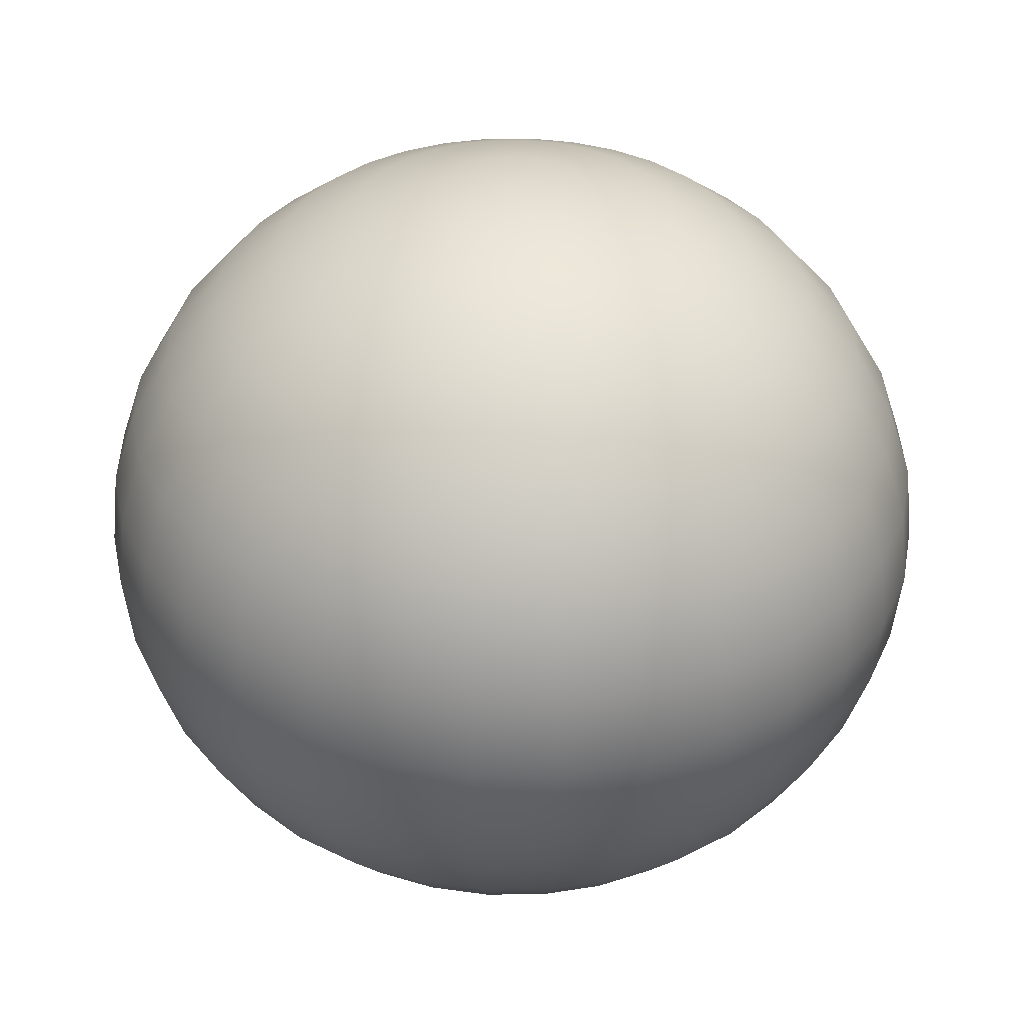
<metadata>
{"format":"obj","ext":"obj","renderer":"f3d","projection":"perspective","resolution":1024,"background":"white","views":[{"elev":35.7,"azim":-96.3,"up":"+Y"}]}
</metadata>
<code>
v -0 9.794 -0.1951
v -0 9.742 -0.3827
v -0 9.656 -0.5556
v -0 9.541 -0.7071
v -0 9.401 -0.8315
v -0 9.242 -0.9239
v -0 9.068 -0.9808
v -0 8.888 -1
v -0 8.708 -0.9808
v -0 8.12 -0.5556
v 0.03806 9.794 -0.1913
v 0.07466 9.742 -0.3753
v 0.1084 9.656 -0.5449
v 0.1379 9.541 -0.6935
v 0.1622 9.401 -0.8155
v 0.1802 9.242 -0.9061
v 0.1913 9.068 -0.9619
v 0.1951 8.888 -0.9808
v 0.1913 8.708 -0.9619
v 0.1802 8.535 -0.9061
v 0.1622 8.375 -0.8155
v 0.1379 8.235 -0.6935
v 0.1084 8.12 -0.5449
v 0.07466 8.035 -0.3753
v 0.03806 7.982 -0.1913
v 0.07466 9.794 -0.1802
v 0.1464 9.742 -0.3536
v 0.2126 9.656 -0.5133
v 0.2706 9.541 -0.6533
v 0.3182 9.401 -0.7682
v 0.3536 9.242 -0.8536
v 0.3753 9.068 -0.9061
v 0.3827 8.888 -0.9239
v 0.3753 8.708 -0.9061
v 0.3536 8.535 -0.8536
v 0.3182 8.375 -0.7682
v 0.2706 8.235 -0.6533
v 0.2126 8.12 -0.5133
v 0.1464 8.035 -0.3536
v 0.07466 7.982 -0.1802
v 0.1084 9.794 -0.1622
v 0.2126 9.742 -0.3182
v 0.3087 9.656 -0.4619
v 0.3928 9.541 -0.5879
v 0.4619 9.401 -0.6913
v 0.5133 9.242 -0.7682
v 0.5449 9.068 -0.8155
v 0.5556 8.888 -0.8315
v 0.5449 8.708 -0.8155
v 0.5133 8.535 -0.7682
v 0.4619 8.375 -0.6913
v 0.3928 8.235 -0.5879
v 0.3087 8.12 -0.4619
v 0.2126 8.035 -0.3182
v 0.1084 7.982 -0.1622
v 0.1379 9.794 -0.1379
v 0.2706 9.742 -0.2706
v 0.3928 9.656 -0.3928
v 0.5 9.541 -0.5
v 0.5879 9.401 -0.5879
v 0.6533 9.242 -0.6533
v 0.6935 9.068 -0.6935
v 0.7071 8.888 -0.7071
v 0.6935 8.708 -0.6935
v 0.6533 8.535 -0.6533
v 0.5879 8.375 -0.5879
v 0.5 8.235 -0.5
v 0.3928 8.12 -0.3928
v 0.2706 8.035 -0.2706
v 0.1379 7.982 -0.1379
v 0.1622 9.794 -0.1084
v 0.3182 9.742 -0.2126
v 0.4619 9.656 -0.3087
v 0.5879 9.541 -0.3928
v 0.6913 9.401 -0.4619
v 0.7682 9.242 -0.5133
v 0.8155 9.068 -0.5449
v 0.8315 8.888 -0.5556
v 0.8155 8.708 -0.5449
v 0.7682 8.535 -0.5133
v 0.6913 8.375 -0.4619
v 0.5879 8.235 -0.3928
v 0.4619 8.12 -0.3087
v 0.3182 8.035 -0.2126
v 0.1622 7.982 -0.1084
v 0.1802 9.794 -0.07466
v 0.3536 9.742 -0.1464
v 0.5133 9.656 -0.2126
v 0.6533 9.541 -0.2706
v 0.7682 9.401 -0.3182
v 0.8536 9.242 -0.3536
v 0.9061 9.068 -0.3753
v 0.9239 8.888 -0.3827
v 0.9061 8.708 -0.3753
v 0.8536 8.535 -0.3536
v 0.7682 8.375 -0.3182
v 0.6533 8.235 -0.2706
v 0.5133 8.12 -0.2126
v 0.3536 8.035 -0.1464
v 0.1802 7.982 -0.07466
v 0.1913 9.794 -0.03806
v 0.3753 9.742 -0.07466
v 0.5449 9.656 -0.1084
v 0.6935 9.541 -0.1379
v 0.8155 9.401 -0.1622
v 0.9061 9.242 -0.1802
v 0.9619 9.068 -0.1913
v 0.9808 8.888 -0.1951
v 0.9619 8.708 -0.1913
v 0.9061 8.535 -0.1802
v 0.8155 8.375 -0.1622
v 0.6935 8.235 -0.1379
v 0.5449 8.12 -0.1084
v 0.3753 8.035 -0.07466
v 0.1913 7.982 -0.03806
v 0.1951 9.794 -0
v 0.3827 9.742 -0
v 0.5556 9.656 -0
v 0.7071 9.541 -0
v 0.8315 9.401 -0
v 0.9239 9.242 -0
v 0.9808 9.068 0
v 1 8.888 0
v 0.9808 8.708 0
v 0.9239 8.535 -0
v 0.8315 8.375 -0
v 0.7071 8.235 -0
v 0.5556 8.12 -0
v 0.3827 8.035 -0
v 0.1951 7.982 -0
v 0.1913 9.794 0.03806
v 0.3753 9.742 0.07466
v 0.5449 9.656 0.1084
v 0.6935 9.541 0.1379
v 0.8155 9.401 0.1622
v 0.9061 9.242 0.1802
v 0.9619 9.068 0.1913
v 0.9808 8.888 0.1951
v 0.9619 8.708 0.1913
v 0.9061 8.535 0.1802
v 0.8155 8.375 0.1622
v 0.6935 8.235 0.1379
v 0.5449 8.12 0.1084
v 0.3753 8.035 0.07466
v 0.1913 7.982 0.03806
v 0.1802 9.794 0.07466
v 0.3536 9.742 0.1464
v 0.5133 9.656 0.2126
v 0.6533 9.541 0.2706
v 0.7682 9.401 0.3182
v 0.8536 9.242 0.3536
v 0.9061 9.068 0.3753
v 0.9239 8.888 0.3827
v 0.9061 8.708 0.3753
v 0.8536 8.535 0.3536
v 0.7682 8.375 0.3182
v 0.6533 8.235 0.2706
v 0.5133 8.12 0.2126
v 0.3536 8.035 0.1464
v 0.1802 7.982 0.07466
v 0.1622 9.794 0.1084
v 0.3182 9.742 0.2126
v 0.4619 9.656 0.3087
v 0.5879 9.541 0.3928
v 0.6913 9.401 0.4619
v 0.7682 9.242 0.5133
v 0.8155 9.068 0.5449
v 0.8315 8.888 0.5556
v 0.8155 8.708 0.5449
v 0.7682 8.535 0.5133
v 0.6913 8.375 0.4619
v 0.5879 8.235 0.3928
v 0.4619 8.12 0.3087
v 0.3182 8.035 0.2126
v 0.1622 7.982 0.1084
v 0.1379 9.794 0.1379
v 0.2706 9.742 0.2706
v 0.3928 9.656 0.3928
v 0.5 9.541 0.5
v 0.5879 9.401 0.5879
v 0.6533 9.242 0.6533
v 0.6935 9.068 0.6935
v 0.7071 8.888 0.7071
v 0.6935 8.708 0.6935
v 0.6533 8.535 0.6533
v 0.5879 8.375 0.5879
v 0.5 8.235 0.5
v 0.3928 8.12 0.3928
v 0.2706 8.035 0.2706
v 0.1379 7.982 0.1379
v 0.1084 9.794 0.1622
v 0.2126 9.742 0.3182
v 0.3087 9.656 0.4619
v 0.3928 9.541 0.5879
v 0.4619 9.401 0.6913
v 0.5133 9.242 0.7682
v 0.5449 9.068 0.8155
v 0.5556 8.888 0.8315
v 0.5449 8.708 0.8155
v 0.5133 8.535 0.7682
v 0.4619 8.375 0.6913
v 0.3928 8.235 0.5879
v 0.3087 8.12 0.4619
v 0.2126 8.035 0.3182
v 0.1084 7.982 0.1622
v -0 7.965 -0
v 0.07466 9.794 0.1802
v 0.1464 9.742 0.3536
v 0.2126 9.656 0.5133
v 0.2706 9.541 0.6533
v 0.3182 9.401 0.7682
v 0.3536 9.242 0.8536
v 0.3753 9.068 0.9061
v 0.3827 8.888 0.9239
v 0.3753 8.708 0.9061
v 0.3536 8.535 0.8536
v 0.3182 8.375 0.7682
v 0.2706 8.235 0.6533
v 0.2126 8.12 0.5133
v 0.1464 8.035 0.3536
v 0.07466 7.982 0.1802
v 0.03806 9.794 0.1913
v 0.07466 9.742 0.3753
v 0.1084 9.656 0.5449
v 0.1379 9.541 0.6935
v 0.1622 9.401 0.8155
v 0.1802 9.242 0.9061
v 0.1913 9.068 0.9619
v 0.1951 8.888 0.9808
v 0.1913 8.708 0.9619
v 0.1802 8.535 0.9061
v 0.1622 8.375 0.8155
v 0.1379 8.235 0.6935
v 0.1084 8.12 0.5449
v 0.07466 8.035 0.3753
v 0.03806 7.982 0.1913
v -0 9.794 0.1951
v -0 9.742 0.3827
v -0 9.656 0.5556
v -0 9.541 0.7071
v -0 9.401 0.8315
v -0 9.242 0.9239
v -0 9.068 0.9808
v -0 8.888 1
v -0 8.708 0.9808
v -0 8.535 0.9239
v -0 8.375 0.8315
v -0 8.235 0.7071
v -0 8.12 0.5556
v -0 8.035 0.3827
v -0 7.982 0.1951
v -0.03806 9.794 0.1913
v -0.07466 9.742 0.3753
v -0.1084 9.656 0.5449
v -0.1379 9.541 0.6935
v -0.1622 9.401 0.8155
v -0.1802 9.242 0.9061
v -0.1913 9.068 0.9619
v -0.1951 8.888 0.9808
v -0.1913 8.708 0.9619
v -0.1802 8.535 0.9061
v -0.1622 8.375 0.8155
v -0.1379 8.235 0.6935
v -0.1084 8.12 0.5449
v -0.07466 8.035 0.3753
v -0.03806 7.982 0.1913
v -0.07466 9.794 0.1802
v -0.1464 9.742 0.3536
v -0.2126 9.656 0.5133
v -0.2706 9.541 0.6533
v -0.3182 9.401 0.7682
v -0.3536 9.242 0.8536
v -0.3753 9.068 0.9061
v -0.3827 8.888 0.9239
v -0.3753 8.708 0.9061
v -0.3536 8.535 0.8536
v -0.3182 8.375 0.7682
v -0.2706 8.235 0.6533
v -0.2126 8.12 0.5133
v -0.1464 8.035 0.3536
v -0.07466 7.982 0.1802
v -0.1084 9.794 0.1622
v -0.2126 9.742 0.3182
v -0.3087 9.656 0.4619
v -0.3928 9.541 0.5879
v -0.4619 9.401 0.6913
v -0.5133 9.242 0.7682
v -0.5449 9.068 0.8155
v -0.5556 8.888 0.8315
v -0.5449 8.708 0.8155
v -0.5133 8.535 0.7682
v -0.4619 8.375 0.6913
v -0.3928 8.235 0.5879
v -0.3087 8.12 0.4619
v -0.2126 8.035 0.3182
v -0.1084 7.982 0.1622
v -0 9.812 0
v -0.1379 9.794 0.1379
v -0.2706 9.742 0.2706
v -0.3928 9.656 0.3928
v -0.5 9.541 0.5
v -0.5879 9.401 0.5879
v -0.6533 9.242 0.6533
v -0.6935 9.068 0.6935
v -0.7071 8.888 0.7071
v -0.6935 8.708 0.6935
v -0.6533 8.535 0.6533
v -0.5879 8.375 0.5879
v -0.5 8.235 0.5
v -0.3928 8.12 0.3928
v -0.2706 8.035 0.2706
v -0.1379 7.982 0.1379
v -0.1622 9.794 0.1084
v -0.3182 9.742 0.2126
v -0.4619 9.656 0.3087
v -0.5879 9.541 0.3928
v -0.6913 9.401 0.4619
v -0.7682 9.242 0.5133
v -0.8155 9.068 0.5449
v -0.8315 8.888 0.5556
v -0.8155 8.708 0.5449
v -0.7682 8.535 0.5133
v -0.6913 8.375 0.4619
v -0.5879 8.235 0.3928
v -0.4619 8.12 0.3087
v -0.3182 8.035 0.2126
v -0.1622 7.982 0.1084
v -0.1802 9.794 0.07466
v -0.3536 9.742 0.1464
v -0.5133 9.656 0.2126
v -0.6533 9.541 0.2706
v -0.7682 9.401 0.3182
v -0.8536 9.242 0.3536
v -0.9061 9.068 0.3753
v -0.9239 8.888 0.3827
v -0.9061 8.708 0.3753
v -0.8536 8.535 0.3536
v -0.7682 8.375 0.3182
v -0.6533 8.235 0.2706
v -0.5133 8.12 0.2126
v -0.3536 8.035 0.1464
v -0.1802 7.982 0.07466
v -0.1913 9.794 0.03806
v -0.3753 9.742 0.07466
v -0.5449 9.656 0.1084
v -0.6935 9.541 0.1379
v -0.8155 9.401 0.1622
v -0.9061 9.242 0.1802
v -0.9619 9.068 0.1913
v -0.9808 8.888 0.1951
v -0.9619 8.708 0.1913
v -0.9061 8.535 0.1802
v -0.8155 8.375 0.1622
v -0.6935 8.235 0.1379
v -0.5449 8.12 0.1084
v -0.3753 8.035 0.07466
v -0.1913 7.982 0.03806
v -0.1951 9.794 -0
v -0.3827 9.742 -0
v -0.5556 9.656 -0
v -0.7071 9.541 -0
v -0.8315 9.401 -0
v -0.9239 9.242 -0
v -0.9808 9.068 -0
v -1 8.888 -0
v -0.9808 8.708 -0
v -0.9239 8.535 -0
v -0.8315 8.375 -0
v -0.7071 8.235 -0
v -0.5556 8.12 -0
v -0.3827 8.035 -0
v -0.1951 7.982 -0
v -0.1913 9.794 -0.03806
v -0.3753 9.742 -0.07466
v -0.5449 9.656 -0.1084
v -0.6935 9.541 -0.1379
v -0.8155 9.401 -0.1622
v -0.9061 9.242 -0.1802
v -0.9619 9.068 -0.1913
v -0.9808 8.888 -0.1951
v -0.9619 8.708 -0.1913
v -0.9061 8.535 -0.1802
v -0.8155 8.375 -0.1622
v -0.6935 8.235 -0.1379
v -0.5449 8.12 -0.1084
v -0.3753 8.035 -0.07466
v -0.1913 7.982 -0.03806
v -0.1802 9.794 -0.07466
v -0.3536 9.742 -0.1464
v -0.5133 9.656 -0.2126
v -0.6533 9.541 -0.2706
v -0.7682 9.401 -0.3182
v -0.8536 9.242 -0.3536
v -0.9061 9.068 -0.3753
v -0.9239 8.888 -0.3827
v -0.9061 8.708 -0.3753
v -0.8536 8.535 -0.3536
v -0.7682 8.375 -0.3182
v -0.6533 8.235 -0.2706
v -0.5133 8.12 -0.2126
v -0.3536 8.035 -0.1464
v -0.1802 7.982 -0.07466
v -0.1622 9.794 -0.1084
v -0.3182 9.742 -0.2126
v -0.4619 9.656 -0.3087
v -0.5879 9.541 -0.3928
v -0.6913 9.401 -0.4619
v -0.7682 9.242 -0.5133
v -0.8155 9.068 -0.5449
v -0.8315 8.888 -0.5556
v -0.8155 8.708 -0.5449
v -0.7682 8.535 -0.5133
v -0.6913 8.375 -0.4619
v -0.5879 8.235 -0.3928
v -0.4619 8.12 -0.3087
v -0.3182 8.035 -0.2126
v -0.1622 7.982 -0.1084
v -0.1379 9.794 -0.1379
v -0.2706 9.742 -0.2706
v -0.3928 9.656 -0.3928
v -0.5 9.541 -0.5
v -0.5879 9.401 -0.5879
v -0.6533 9.242 -0.6533
v -0.6935 9.068 -0.6935
v -0.7071 8.888 -0.7071
v -0.6935 8.708 -0.6935
v -0.6533 8.535 -0.6533
v -0.5879 8.375 -0.5879
v -0.5 8.235 -0.5
v -0.3928 8.12 -0.3928
v -0.2706 8.035 -0.2706
v -0.1379 7.982 -0.1379
v -0.1084 9.794 -0.1622
v -0.2126 9.742 -0.3182
v -0.3087 9.656 -0.4619
v -0.3928 9.541 -0.5879
v -0.4619 9.401 -0.6913
v -0.5133 9.242 -0.7682
v -0.5449 9.068 -0.8155
v -0.5556 8.888 -0.8315
v -0.5449 8.708 -0.8155
v -0.5133 8.535 -0.7682
v -0.4619 8.375 -0.6913
v -0.3928 8.235 -0.5879
v -0.3087 8.12 -0.4619
v -0.2126 8.035 -0.3182
v -0.1084 7.982 -0.1622
v -0.07466 9.794 -0.1802
v -0.1464 9.742 -0.3536
v -0.2126 9.656 -0.5133
v -0.2706 9.541 -0.6533
v -0.3182 9.401 -0.7682
v -0.3536 9.242 -0.8536
v -0.3753 9.068 -0.9061
v -0.3827 8.888 -0.9239
v -0.3753 8.708 -0.9061
v -0.3536 8.535 -0.8536
v -0.3182 8.375 -0.7682
v -0.2706 8.235 -0.6533
v -0.2126 8.12 -0.5133
v -0.1464 8.035 -0.3536
v -0.07466 7.982 -0.1802
v -0.03806 9.794 -0.1913
v -0.07466 9.742 -0.3753
v -0.1084 9.656 -0.5449
v -0.1379 9.541 -0.6935
v -0.1622 9.401 -0.8155
v -0.1802 9.242 -0.9061
v -0.1913 9.068 -0.9619
v -0.1951 8.888 -0.9808
v -0.1913 8.708 -0.9619
v -0.1802 8.535 -0.9061
v -0.1622 8.375 -0.8155
v -0.1379 8.235 -0.6935
v -0.1084 8.12 -0.5449
v -0.07466 8.035 -0.3753
v -0.03806 7.982 -0.1913
v -0 8.535 -0.9239
v 0 8.375 -0.8315
v 0 8.235 -0.7071
v -0 8.035 -0.3827
v -0 7.982 -0.1951
o Sphere
f 10 480 22 23
f 6 5 15 16
f 481 10 23 24
f 7 6 16 17
f 482 481 24 25
f 8 7 17 18
f 1 297 11
f 206 482 25
f 9 8 18 19
f 2 1 11 12
f 478 9 19 20
f 3 2 12 13
f 479 478 20 21
f 4 3 13 14
f 480 479 21 22
f 5 4 14 15
f 22 21 36 37
f 15 14 29 30
f 23 22 37 38
f 16 15 30 31
f 24 23 38 39
f 17 16 31 32
f 25 24 39 40
f 18 17 32 33
f 11 297 26
f 206 25 40
f 19 18 33 34
f 12 11 26 27
f 20 19 34 35
f 13 12 27 28
f 21 20 35 36
f 14 13 28 29
f 26 297 41
f 206 40 55
f 34 33 48 49
f 27 26 41 42
f 35 34 49 50
f 28 27 42 43
f 36 35 50 51
f 29 28 43 44
f 37 36 51 52
f 30 29 44 45
f 38 37 52 53
f 31 30 45 46
f 39 38 53 54
f 32 31 46 47
f 40 39 54 55
f 33 32 47 48
f 45 44 59 60
f 53 52 67 68
f 46 45 60 61
f 54 53 68 69
f 47 46 61 62
f 55 54 69 70
f 48 47 62 63
f 41 297 56
f 206 55 70
f 49 48 63 64
f 42 41 56 57
f 50 49 64 65
f 43 42 57 58
f 51 50 65 66
f 44 43 58 59
f 52 51 66 67
f 64 63 78 79
f 57 56 71 72
f 65 64 79 80
f 58 57 72 73
f 66 65 80 81
f 59 58 73 74
f 67 66 81 82
f 60 59 74 75
f 68 67 82 83
f 61 60 75 76
f 69 68 83 84
f 62 61 76 77
f 70 69 84 85
f 63 62 77 78
f 56 297 71
f 206 70 85
f 83 82 97 98
f 76 75 90 91
f 84 83 98 99
f 77 76 91 92
f 85 84 99 100
f 78 77 92 93
f 71 297 86
f 206 85 100
f 79 78 93 94
f 72 71 86 87
f 80 79 94 95
f 73 72 87 88
f 81 80 95 96
f 74 73 88 89
f 82 81 96 97
f 75 74 89 90
f 87 86 101 102
f 95 94 109 110
f 88 87 102 103
f 96 95 110 111
f 89 88 103 104
f 97 96 111 112
f 90 89 104 105
f 98 97 112 113
f 91 90 105 106
f 99 98 113 114
f 92 91 106 107
f 100 99 114 115
f 93 92 107 108
f 86 297 101
f 206 100 115
f 94 93 108 109
f 106 105 120 121
f 114 113 128 129
f 107 106 121 122
f 115 114 129 130
f 108 107 122 123
f 101 297 116
f 206 115 130
f 109 108 123 124
f 102 101 116 117
f 110 109 124 125
f 103 102 117 118
f 111 110 125 126
f 104 103 118 119
f 112 111 126 127
f 105 104 119 120
f 113 112 127 128
f 125 124 139 140
f 118 117 132 133
f 126 125 140 141
f 119 118 133 134
f 127 126 141 142
f 120 119 134 135
f 128 127 142 143
f 121 120 135 136
f 129 128 143 144
f 122 121 136 137
f 130 129 144 145
f 123 122 137 138
f 116 297 131
f 206 130 145
f 124 123 138 139
f 117 116 131 132
f 144 143 158 159
f 137 136 151 152
f 145 144 159 160
f 138 137 152 153
f 131 297 146
f 206 145 160
f 139 138 153 154
f 132 131 146 147
f 140 139 154 155
f 133 132 147 148
f 141 140 155 156
f 134 133 148 149
f 142 141 156 157
f 135 134 149 150
f 143 142 157 158
f 136 135 150 151
f 156 155 170 171
f 149 148 163 164
f 157 156 171 172
f 150 149 164 165
f 158 157 172 173
f 151 150 165 166
f 159 158 173 174
f 152 151 166 167
f 160 159 174 175
f 153 152 167 168
f 146 297 161
f 206 160 175
f 154 153 168 169
f 147 146 161 162
f 155 154 169 170
f 148 147 162 163
f 175 174 189 190
f 168 167 182 183
f 161 297 176
f 206 175 190
f 169 168 183 184
f 162 161 176 177
f 170 169 184 185
f 163 162 177 178
f 171 170 185 186
f 164 163 178 179
f 172 171 186 187
f 165 164 179 180
f 173 172 187 188
f 166 165 180 181
f 174 173 188 189
f 167 166 181 182
f 179 178 193 194
f 187 186 201 202
f 180 179 194 195
f 188 187 202 203
f 181 180 195 196
f 189 188 203 204
f 182 181 196 197
f 190 189 204 205
f 183 182 197 198
f 176 297 191
f 206 190 205
f 184 183 198 199
f 177 176 191 192
f 185 184 199 200
f 178 177 192 193
f 186 185 200 201
f 198 197 213 214
f 191 297 207
f 206 205 221
f 199 198 214 215
f 192 191 207 208
f 200 199 215 216
f 193 192 208 209
f 201 200 216 217
f 194 193 209 210
f 202 201 217 218
f 195 194 210 211
f 203 202 218 219
f 196 195 211 212
f 204 203 219 220
f 197 196 212 213
f 205 204 220 221
f 218 217 232 233
f 211 210 225 226
f 219 218 233 234
f 212 211 226 227
f 220 219 234 235
f 213 212 227 228
f 221 220 235 236
f 214 213 228 229
f 207 297 222
f 206 221 236
f 215 214 229 230
f 208 207 222 223
f 216 215 230 231
f 209 208 223 224
f 217 216 231 232
f 210 209 224 225
f 222 297 237
f 206 236 251
f 230 229 244 245
f 223 222 237 238
f 231 230 245 246
f 224 223 238 239
f 232 231 246 247
f 225 224 239 240
f 233 232 247 248
f 226 225 240 241
f 234 233 248 249
f 227 226 241 242
f 235 234 249 250
f 228 227 242 243
f 236 235 250 251
f 229 228 243 244
f 241 240 255 256
f 249 248 263 264
f 242 241 256 257
f 250 249 264 265
f 243 242 257 258
f 251 250 265 266
f 244 243 258 259
f 237 297 252
f 206 251 266
f 245 244 259 260
f 238 237 252 253
f 246 245 260 261
f 239 238 253 254
f 247 246 261 262
f 240 239 254 255
f 248 247 262 263
f 260 259 274 275
f 253 252 267 268
f 261 260 275 276
f 254 253 268 269
f 262 261 276 277
f 255 254 269 270
f 263 262 277 278
f 256 255 270 271
f 264 263 278 279
f 257 256 271 272
f 265 264 279 280
f 258 257 272 273
f 266 265 280 281
f 259 258 273 274
f 252 297 267
f 206 266 281
f 279 278 293 294
f 272 271 286 287
f 280 279 294 295
f 273 272 287 288
f 281 280 295 296
f 274 273 288 289
f 267 297 282
f 206 281 296
f 275 274 289 290
f 268 267 282 283
f 276 275 290 291
f 269 268 283 284
f 277 276 291 292
f 270 269 284 285
f 278 277 292 293
f 271 270 285 286
f 291 290 306 307
f 284 283 299 300
f 292 291 307 308
f 285 284 300 301
f 293 292 308 309
f 286 285 301 302
f 294 293 309 310
f 287 286 302 303
f 295 294 310 311
f 288 287 303 304
f 296 295 311 312
f 289 288 304 305
f 282 297 298
f 206 296 312
f 290 289 305 306
f 283 282 298 299
f 311 310 325 326
f 304 303 318 319
f 312 311 326 327
f 305 304 319 320
f 298 297 313
f 206 312 327
f 306 305 320 321
f 299 298 313 314
f 307 306 321 322
f 300 299 314 315
f 308 307 322 323
f 301 300 315 316
f 309 308 323 324
f 302 301 316 317
f 310 309 324 325
f 303 302 317 318
f 315 314 329 330
f 323 322 337 338
f 316 315 330 331
f 324 323 338 339
f 317 316 331 332
f 325 324 339 340
f 318 317 332 333
f 326 325 340 341
f 319 318 333 334
f 327 326 341 342
f 320 319 334 335
f 313 297 328
f 206 327 342
f 321 320 335 336
f 314 313 328 329
f 322 321 336 337
f 334 333 348 349
f 342 341 356 357
f 335 334 349 350
f 328 297 343
f 206 342 357
f 336 335 350 351
f 329 328 343 344
f 337 336 351 352
f 330 329 344 345
f 338 337 352 353
f 331 330 345 346
f 339 338 353 354
f 332 331 346 347
f 340 339 354 355
f 333 332 347 348
f 341 340 355 356
f 353 352 367 368
f 346 345 360 361
f 354 353 368 369
f 347 346 361 362
f 355 354 369 370
f 348 347 362 363
f 356 355 370 371
f 349 348 363 364
f 357 356 371 372
f 350 349 364 365
f 343 297 358
f 206 357 372
f 351 350 365 366
f 344 343 358 359
f 352 351 366 367
f 345 344 359 360
f 372 371 386 387
f 365 364 379 380
f 358 297 373
f 206 372 387
f 366 365 380 381
f 359 358 373 374
f 367 366 381 382
f 360 359 374 375
f 368 367 382 383
f 361 360 375 376
f 369 368 383 384
f 362 361 376 377
f 370 369 384 385
f 363 362 377 378
f 371 370 385 386
f 364 363 378 379
f 376 375 390 391
f 384 383 398 399
f 377 376 391 392
f 385 384 399 400
f 378 377 392 393
f 386 385 400 401
f 379 378 393 394
f 387 386 401 402
f 380 379 394 395
f 373 297 388
f 206 387 402
f 381 380 395 396
f 374 373 388 389
f 382 381 396 397
f 375 374 389 390
f 383 382 397 398
f 395 394 409 410
f 388 297 403
f 206 402 417
f 396 395 410 411
f 389 388 403 404
f 397 396 411 412
f 390 389 404 405
f 398 397 412 413
f 391 390 405 406
f 399 398 413 414
f 392 391 406 407
f 400 399 414 415
f 393 392 407 408
f 401 400 415 416
f 394 393 408 409
f 402 401 416 417
f 414 413 428 429
f 407 406 421 422
f 415 414 429 430
f 408 407 422 423
f 416 415 430 431
f 409 408 423 424
f 417 416 431 432
f 410 409 424 425
f 403 297 418
f 206 417 432
f 411 410 425 426
f 404 403 418 419
f 412 411 426 427
f 405 404 419 420
f 413 412 427 428
f 406 405 420 421
f 206 432 447
f 426 425 440 441
f 419 418 433 434
f 427 426 441 442
f 420 419 434 435
f 428 427 442 443
f 421 420 435 436
f 429 428 443 444
f 422 421 436 437
f 430 429 444 445
f 423 422 437 438
f 431 430 445 446
f 424 423 438 439
f 432 431 446 447
f 425 424 439 440
f 418 297 433
f 445 444 459 460
f 438 437 452 453
f 446 445 460 461
f 439 438 453 454
f 447 446 461 462
f 440 439 454 455
f 433 297 448
f 206 447 462
f 441 440 455 456
f 434 433 448 449
f 442 441 456 457
f 435 434 449 450
f 443 442 457 458
f 436 435 450 451
f 444 443 458 459
f 437 436 451 452
f 449 448 463 464
f 457 456 471 472
f 450 449 464 465
f 458 457 472 473
f 451 450 465 466
f 459 458 473 474
f 452 451 466 467
f 460 459 474 475
f 453 452 467 468
f 461 460 475 476
f 454 453 468 469
f 462 461 476 477
f 455 454 469 470
f 448 297 463
f 206 462 477
f 456 455 470 471
f 468 467 5 6
f 476 475 10 481
f 469 468 6 7
f 477 476 481 482
f 470 469 7 8
f 463 297 1
f 206 477 482
f 471 470 8 9
f 464 463 1 2
f 472 471 9 478
f 465 464 2 3
f 473 472 478 479
f 466 465 3 4
f 474 473 479 480
f 467 466 4 5
f 475 474 480 10

</code>
